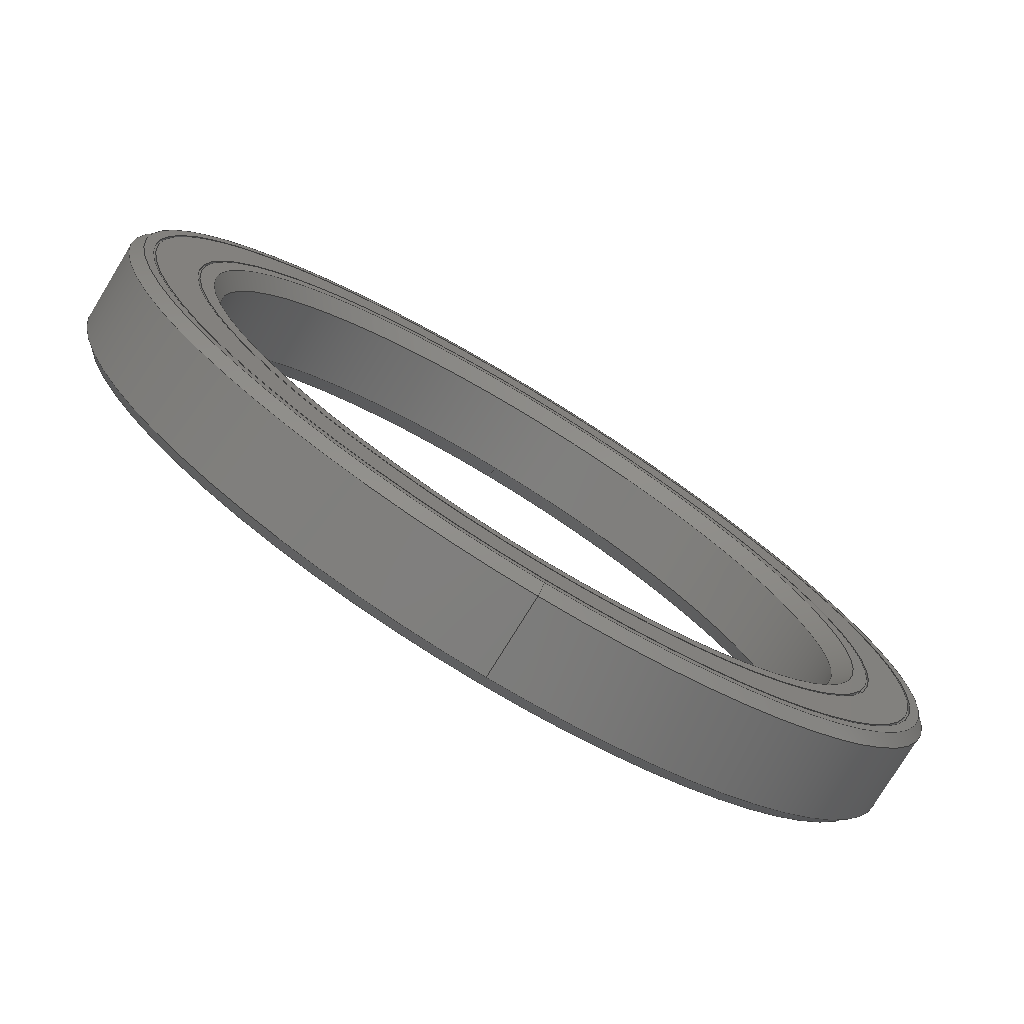
<metadata>
{"format":"step","ext":"step","renderer":"f3d","projection":"perspective","resolution":1024,"background":"white","views":[{"elev":-77.0,"azim":-31.5,"up":"+Z"}]}
</metadata>
<code>
ISO-10303-21;
DATA;
#1=PROPERTY_DEFINITION_REPRESENTATION(#5,#3);
#2=PROPERTY_DEFINITION_REPRESENTATION(#6,#4);
#3=REPRESENTATION('',(#7),#508);
#4=REPRESENTATION('',(#8),#508);
#5=PROPERTY_DEFINITION('pmi validation property','',#513);
#6=PROPERTY_DEFINITION('pmi validation property','',#513);
#7=VALUE_REPRESENTATION_ITEM('number of annotations',COUNT_MEASURE(0));
#8=VALUE_REPRESENTATION_ITEM('number of views',COUNT_MEASURE(0));
#9=SHAPE_REPRESENTATION_RELATIONSHIP('','',#286,#10);
#10=ADVANCED_BREP_SHAPE_REPRESENTATION('',(#284),#508);
#11=CONICAL_SURFACE('',#332,0.045,0.7854);
#12=CONICAL_SURFACE('',#333,0.044,0.7854);
#13=CONICAL_SURFACE('',#334,0.0365,0.7854);
#14=CONICAL_SURFACE('',#335,0.035,0.7854);
#15=CYLINDRICAL_SURFACE('',#291,0.038);
#16=CYLINDRICAL_SURFACE('',#295,0.03825);
#17=CYLINDRICAL_SURFACE('',#299,0.04275);
#18=CYLINDRICAL_SURFACE('',#303,0.043);
#19=CYLINDRICAL_SURFACE('',#307,0.045);
#20=CYLINDRICAL_SURFACE('',#313,0.043);
#21=CYLINDRICAL_SURFACE('',#317,0.04275);
#22=CYLINDRICAL_SURFACE('',#321,0.03825);
#23=CYLINDRICAL_SURFACE('',#325,0.038);
#24=CYLINDRICAL_SURFACE('',#329,0.035);
#25=ORIENTED_EDGE('',*,*,#73,.T.);
#26=ORIENTED_EDGE('',*,*,#74,.T.);
#27=ORIENTED_EDGE('',*,*,#75,.T.);
#28=ORIENTED_EDGE('',*,*,#74,.F.);
#29=ORIENTED_EDGE('',*,*,#76,.T.);
#30=ORIENTED_EDGE('',*,*,#75,.F.);
#31=ORIENTED_EDGE('',*,*,#77,.T.);
#32=ORIENTED_EDGE('',*,*,#76,.F.);
#33=ORIENTED_EDGE('',*,*,#78,.T.);
#34=ORIENTED_EDGE('',*,*,#77,.F.);
#35=ORIENTED_EDGE('',*,*,#79,.T.);
#36=ORIENTED_EDGE('',*,*,#78,.F.);
#37=ORIENTED_EDGE('',*,*,#80,.T.);
#38=ORIENTED_EDGE('',*,*,#79,.F.);
#39=ORIENTED_EDGE('',*,*,#81,.T.);
#40=ORIENTED_EDGE('',*,*,#80,.F.);
#41=ORIENTED_EDGE('',*,*,#82,.T.);
#42=ORIENTED_EDGE('',*,*,#81,.F.);
#43=ORIENTED_EDGE('',*,*,#83,.T.);
#44=ORIENTED_EDGE('',*,*,#84,.T.);
#45=ORIENTED_EDGE('',*,*,#85,.T.);
#46=ORIENTED_EDGE('',*,*,#86,.T.);
#47=ORIENTED_EDGE('',*,*,#87,.T.);
#48=ORIENTED_EDGE('',*,*,#86,.F.);
#49=ORIENTED_EDGE('',*,*,#88,.T.);
#50=ORIENTED_EDGE('',*,*,#87,.F.);
#51=ORIENTED_EDGE('',*,*,#89,.T.);
#52=ORIENTED_EDGE('',*,*,#88,.F.);
#53=ORIENTED_EDGE('',*,*,#90,.T.);
#54=ORIENTED_EDGE('',*,*,#89,.F.);
#55=ORIENTED_EDGE('',*,*,#91,.T.);
#56=ORIENTED_EDGE('',*,*,#90,.F.);
#57=ORIENTED_EDGE('',*,*,#92,.T.);
#58=ORIENTED_EDGE('',*,*,#91,.F.);
#59=ORIENTED_EDGE('',*,*,#93,.T.);
#60=ORIENTED_EDGE('',*,*,#92,.F.);
#61=ORIENTED_EDGE('',*,*,#94,.T.);
#62=ORIENTED_EDGE('',*,*,#93,.F.);
#63=ORIENTED_EDGE('',*,*,#95,.T.);
#64=ORIENTED_EDGE('',*,*,#96,.T.);
#65=ORIENTED_EDGE('',*,*,#85,.F.);
#66=ORIENTED_EDGE('',*,*,#83,.F.);
#67=ORIENTED_EDGE('',*,*,#84,.F.);
#68=ORIENTED_EDGE('',*,*,#82,.F.);
#69=ORIENTED_EDGE('',*,*,#95,.F.);
#70=ORIENTED_EDGE('',*,*,#94,.F.);
#71=ORIENTED_EDGE('',*,*,#73,.F.);
#72=ORIENTED_EDGE('',*,*,#96,.F.);
#73=EDGE_CURVE('',#97,#97,#121,.F.);
#74=EDGE_CURVE('',#98,#98,#122,.T.);
#75=EDGE_CURVE('',#99,#99,#123,.T.);
#76=EDGE_CURVE('',#100,#100,#124,.T.);
#77=EDGE_CURVE('',#101,#101,#125,.T.);
#78=EDGE_CURVE('',#102,#102,#126,.T.);
#79=EDGE_CURVE('',#103,#103,#127,.T.);
#80=EDGE_CURVE('',#104,#104,#128,.T.);
#81=EDGE_CURVE('',#105,#105,#129,.T.);
#82=EDGE_CURVE('',#106,#106,#130,.T.);
#83=EDGE_CURVE('',#107,#107,#131,.F.);
#84=EDGE_CURVE('',#108,#108,#132,.F.);
#85=EDGE_CURVE('',#109,#109,#133,.T.);
#86=EDGE_CURVE('',#110,#110,#134,.T.);
#87=EDGE_CURVE('',#111,#111,#135,.T.);
#88=EDGE_CURVE('',#112,#112,#136,.T.);
#89=EDGE_CURVE('',#113,#113,#137,.T.);
#90=EDGE_CURVE('',#114,#114,#138,.T.);
#91=EDGE_CURVE('',#115,#115,#139,.T.);
#92=EDGE_CURVE('',#116,#116,#140,.T.);
#93=EDGE_CURVE('',#117,#117,#141,.T.);
#94=EDGE_CURVE('',#118,#118,#142,.F.);
#95=EDGE_CURVE('',#119,#119,#143,.T.);
#96=EDGE_CURVE('',#120,#120,#144,.T.);
#97=VERTEX_POINT('',#437);
#98=VERTEX_POINT('',#439);
#99=VERTEX_POINT('',#442);
#100=VERTEX_POINT('',#445);
#101=VERTEX_POINT('',#448);
#102=VERTEX_POINT('',#451);
#103=VERTEX_POINT('',#454);
#104=VERTEX_POINT('',#457);
#105=VERTEX_POINT('',#460);
#106=VERTEX_POINT('',#463);
#107=VERTEX_POINT('',#466);
#108=VERTEX_POINT('',#468);
#109=VERTEX_POINT('',#471);
#110=VERTEX_POINT('',#473);
#111=VERTEX_POINT('',#476);
#112=VERTEX_POINT('',#479);
#113=VERTEX_POINT('',#482);
#114=VERTEX_POINT('',#485);
#115=VERTEX_POINT('',#488);
#116=VERTEX_POINT('',#491);
#117=VERTEX_POINT('',#494);
#118=VERTEX_POINT('',#497);
#119=VERTEX_POINT('',#500);
#120=VERTEX_POINT('',#502);
#121=CIRCLE('',#289,0.0365);
#122=CIRCLE('',#290,0.038);
#123=CIRCLE('',#292,0.038);
#124=CIRCLE('',#294,0.03825);
#125=CIRCLE('',#296,0.03825);
#126=CIRCLE('',#298,0.04275);
#127=CIRCLE('',#300,0.04275);
#128=CIRCLE('',#302,0.043);
#129=CIRCLE('',#304,0.043);
#130=CIRCLE('',#306,0.044);
#131=CIRCLE('',#308,0.045);
#132=CIRCLE('',#309,0.045);
#133=CIRCLE('',#311,0.044);
#134=CIRCLE('',#312,0.043);
#135=CIRCLE('',#314,0.043);
#136=CIRCLE('',#316,0.04275);
#137=CIRCLE('',#318,0.04275);
#138=CIRCLE('',#320,0.03825);
#139=CIRCLE('',#322,0.03825);
#140=CIRCLE('',#324,0.038);
#141=CIRCLE('',#326,0.038);
#142=CIRCLE('',#328,0.0365);
#143=CIRCLE('',#330,0.035);
#144=CIRCLE('',#331,0.035);
#145=EDGE_LOOP('',(#25));
#146=EDGE_LOOP('',(#26));
#147=EDGE_LOOP('',(#27));
#148=EDGE_LOOP('',(#28));
#149=EDGE_LOOP('',(#29));
#150=EDGE_LOOP('',(#30));
#151=EDGE_LOOP('',(#31));
#152=EDGE_LOOP('',(#32));
#153=EDGE_LOOP('',(#33));
#154=EDGE_LOOP('',(#34));
#155=EDGE_LOOP('',(#35));
#156=EDGE_LOOP('',(#36));
#157=EDGE_LOOP('',(#37));
#158=EDGE_LOOP('',(#38));
#159=EDGE_LOOP('',(#39));
#160=EDGE_LOOP('',(#40));
#161=EDGE_LOOP('',(#41));
#162=EDGE_LOOP('',(#42));
#163=EDGE_LOOP('',(#43));
#164=EDGE_LOOP('',(#44));
#165=EDGE_LOOP('',(#45));
#166=EDGE_LOOP('',(#46));
#167=EDGE_LOOP('',(#47));
#168=EDGE_LOOP('',(#48));
#169=EDGE_LOOP('',(#49));
#170=EDGE_LOOP('',(#50));
#171=EDGE_LOOP('',(#51));
#172=EDGE_LOOP('',(#52));
#173=EDGE_LOOP('',(#53));
#174=EDGE_LOOP('',(#54));
#175=EDGE_LOOP('',(#55));
#176=EDGE_LOOP('',(#56));
#177=EDGE_LOOP('',(#57));
#178=EDGE_LOOP('',(#58));
#179=EDGE_LOOP('',(#59));
#180=EDGE_LOOP('',(#60));
#181=EDGE_LOOP('',(#61));
#182=EDGE_LOOP('',(#62));
#183=EDGE_LOOP('',(#63));
#184=EDGE_LOOP('',(#64));
#185=EDGE_LOOP('',(#65));
#186=EDGE_LOOP('',(#66));
#187=EDGE_LOOP('',(#67));
#188=EDGE_LOOP('',(#68));
#189=EDGE_LOOP('',(#69));
#190=EDGE_LOOP('',(#70));
#191=EDGE_LOOP('',(#71));
#192=EDGE_LOOP('',(#72));
#193=FACE_BOUND('',#145,.T.);
#194=FACE_BOUND('',#146,.T.);
#195=FACE_BOUND('',#147,.T.);
#196=FACE_BOUND('',#148,.T.);
#197=FACE_BOUND('',#149,.T.);
#198=FACE_BOUND('',#150,.T.);
#199=FACE_BOUND('',#151,.T.);
#200=FACE_BOUND('',#152,.T.);
#201=FACE_BOUND('',#153,.T.);
#202=FACE_BOUND('',#154,.T.);
#203=FACE_BOUND('',#155,.T.);
#204=FACE_BOUND('',#156,.T.);
#205=FACE_BOUND('',#157,.T.);
#206=FACE_BOUND('',#158,.T.);
#207=FACE_BOUND('',#159,.T.);
#208=FACE_BOUND('',#160,.T.);
#209=FACE_BOUND('',#161,.T.);
#210=FACE_BOUND('',#162,.T.);
#211=FACE_BOUND('',#163,.T.);
#212=FACE_BOUND('',#164,.T.);
#213=FACE_BOUND('',#165,.T.);
#214=FACE_BOUND('',#166,.T.);
#215=FACE_BOUND('',#167,.T.);
#216=FACE_BOUND('',#168,.T.);
#217=FACE_BOUND('',#169,.T.);
#218=FACE_BOUND('',#170,.T.);
#219=FACE_BOUND('',#171,.T.);
#220=FACE_BOUND('',#172,.T.);
#221=FACE_BOUND('',#173,.T.);
#222=FACE_BOUND('',#174,.T.);
#223=FACE_BOUND('',#175,.T.);
#224=FACE_BOUND('',#176,.T.);
#225=FACE_BOUND('',#177,.T.);
#226=FACE_BOUND('',#178,.T.);
#227=FACE_BOUND('',#179,.T.);
#228=FACE_BOUND('',#180,.T.);
#229=FACE_BOUND('',#181,.T.);
#230=FACE_BOUND('',#182,.T.);
#231=FACE_BOUND('',#183,.T.);
#232=FACE_BOUND('',#184,.T.);
#233=FACE_BOUND('',#185,.T.);
#234=FACE_BOUND('',#186,.T.);
#235=FACE_BOUND('',#187,.T.);
#236=FACE_BOUND('',#188,.T.);
#237=FACE_BOUND('',#189,.T.);
#238=FACE_BOUND('',#190,.T.);
#239=FACE_BOUND('',#191,.T.);
#240=FACE_BOUND('',#192,.T.);
#241=PLANE('',#288);
#242=PLANE('',#293);
#243=PLANE('',#297);
#244=PLANE('',#301);
#245=PLANE('',#305);
#246=PLANE('',#310);
#247=PLANE('',#315);
#248=PLANE('',#319);
#249=PLANE('',#323);
#250=PLANE('',#327);
#251=ADVANCED_FACE('',(#193,#194),#241,.T.);
#252=ADVANCED_FACE('',(#195,#196),#15,.T.);
#253=ADVANCED_FACE('',(#197,#198),#242,.T.);
#254=ADVANCED_FACE('',(#199,#200),#16,.F.);
#255=ADVANCED_FACE('',(#201,#202),#243,.T.);
#256=ADVANCED_FACE('',(#203,#204),#17,.T.);
#257=ADVANCED_FACE('',(#205,#206),#244,.T.);
#258=ADVANCED_FACE('',(#207,#208),#18,.F.);
#259=ADVANCED_FACE('',(#209,#210),#245,.T.);
#260=ADVANCED_FACE('',(#211,#212),#19,.T.);
#261=ADVANCED_FACE('',(#213,#214),#246,.T.);
#262=ADVANCED_FACE('',(#215,#216),#20,.F.);
#263=ADVANCED_FACE('',(#217,#218),#247,.T.);
#264=ADVANCED_FACE('',(#219,#220),#21,.T.);
#265=ADVANCED_FACE('',(#221,#222),#248,.T.);
#266=ADVANCED_FACE('',(#223,#224),#22,.F.);
#267=ADVANCED_FACE('',(#225,#226),#249,.T.);
#268=ADVANCED_FACE('',(#227,#228),#23,.T.);
#269=ADVANCED_FACE('',(#229,#230),#250,.T.);
#270=ADVANCED_FACE('',(#231,#232),#24,.F.);
#271=ADVANCED_FACE('',(#233,#234),#11,.T.);
#272=ADVANCED_FACE('',(#235,#236),#12,.T.);
#273=ADVANCED_FACE('',(#237,#238),#13,.F.);
#274=ADVANCED_FACE('',(#239,#240),#14,.F.);
#275=CLOSED_SHELL('',(#251,#252,#253,#254,#255,#256,#257,#258,#259,#260,
#261,#262,#263,#264,#265,#266,#267,#268,#269,#270,#271,#272,#273,#274));
#276=STYLED_ITEM('',(#277),#284);
#277=PRESENTATION_STYLE_ASSIGNMENT((#278));
#278=SURFACE_STYLE_USAGE(.BOTH.,#279);
#279=SURFACE_SIDE_STYLE('',(#280));
#280=SURFACE_STYLE_FILL_AREA(#281);
#281=FILL_AREA_STYLE('',(#282));
#282=FILL_AREA_STYLE_COLOUR('',#283);
#283=COLOUR_RGB('',0.7922,0.8196,0.9333);
#284=MANIFOLD_SOLID_BREP('70x90x10',#275);
#285=SHAPE_DEFINITION_REPRESENTATION(#513,#286);
#286=SHAPE_REPRESENTATION('70x90x10',(#287),#508);
#287=AXIS2_PLACEMENT_3D('',#434,#336,#337);
#288=AXIS2_PLACEMENT_3D('',#435,#338,#339);
#289=AXIS2_PLACEMENT_3D('',#436,#340,#341);
#290=AXIS2_PLACEMENT_3D('',#438,#342,#343);
#291=AXIS2_PLACEMENT_3D('',#440,#344,#345);
#292=AXIS2_PLACEMENT_3D('',#441,#346,#347);
#293=AXIS2_PLACEMENT_3D('',#443,#348,#349);
#294=AXIS2_PLACEMENT_3D('',#444,#350,#351);
#295=AXIS2_PLACEMENT_3D('',#446,#352,#353);
#296=AXIS2_PLACEMENT_3D('',#447,#354,#355);
#297=AXIS2_PLACEMENT_3D('',#449,#356,#357);
#298=AXIS2_PLACEMENT_3D('',#450,#358,#359);
#299=AXIS2_PLACEMENT_3D('',#452,#360,#361);
#300=AXIS2_PLACEMENT_3D('',#453,#362,#363);
#301=AXIS2_PLACEMENT_3D('',#455,#364,#365);
#302=AXIS2_PLACEMENT_3D('',#456,#366,#367);
#303=AXIS2_PLACEMENT_3D('',#458,#368,#369);
#304=AXIS2_PLACEMENT_3D('',#459,#370,#371);
#305=AXIS2_PLACEMENT_3D('',#461,#372,#373);
#306=AXIS2_PLACEMENT_3D('',#462,#374,#375);
#307=AXIS2_PLACEMENT_3D('',#464,#376,#377);
#308=AXIS2_PLACEMENT_3D('',#465,#378,#379);
#309=AXIS2_PLACEMENT_3D('',#467,#380,#381);
#310=AXIS2_PLACEMENT_3D('',#469,#382,#383);
#311=AXIS2_PLACEMENT_3D('',#470,#384,#385);
#312=AXIS2_PLACEMENT_3D('',#472,#386,#387);
#313=AXIS2_PLACEMENT_3D('',#474,#388,#389);
#314=AXIS2_PLACEMENT_3D('',#475,#390,#391);
#315=AXIS2_PLACEMENT_3D('',#477,#392,#393);
#316=AXIS2_PLACEMENT_3D('',#478,#394,#395);
#317=AXIS2_PLACEMENT_3D('',#480,#396,#397);
#318=AXIS2_PLACEMENT_3D('',#481,#398,#399);
#319=AXIS2_PLACEMENT_3D('',#483,#400,#401);
#320=AXIS2_PLACEMENT_3D('',#484,#402,#403);
#321=AXIS2_PLACEMENT_3D('',#486,#404,#405);
#322=AXIS2_PLACEMENT_3D('',#487,#406,#407);
#323=AXIS2_PLACEMENT_3D('',#489,#408,#409);
#324=AXIS2_PLACEMENT_3D('',#490,#410,#411);
#325=AXIS2_PLACEMENT_3D('',#492,#412,#413);
#326=AXIS2_PLACEMENT_3D('',#493,#414,#415);
#327=AXIS2_PLACEMENT_3D('',#495,#416,#417);
#328=AXIS2_PLACEMENT_3D('',#496,#418,#419);
#329=AXIS2_PLACEMENT_3D('',#498,#420,#421);
#330=AXIS2_PLACEMENT_3D('',#499,#422,#423);
#331=AXIS2_PLACEMENT_3D('',#501,#424,#425);
#332=AXIS2_PLACEMENT_3D('',#503,#426,#427);
#333=AXIS2_PLACEMENT_3D('',#504,#428,#429);
#334=AXIS2_PLACEMENT_3D('',#505,#430,#431);
#335=AXIS2_PLACEMENT_3D('',#506,#432,#433);
#336=DIRECTION('',(0,0,1));
#337=DIRECTION('',(1,0,0));
#338=DIRECTION('',(0,-1,0));
#339=DIRECTION('',(0,0,-1));
#340=DIRECTION('',(0,-1,0));
#341=DIRECTION('',(0,0,-1));
#342=DIRECTION('',(0,-1,0));
#343=DIRECTION('',(0,0,-1));
#344=DIRECTION('',(0,-1,0));
#345=DIRECTION('',(0,0,-1));
#346=DIRECTION('',(0,-1,0));
#347=DIRECTION('',(0,0,-1));
#348=DIRECTION('',(0,-1,0));
#349=DIRECTION('',(0,0,-1));
#350=DIRECTION('',(0,-1,0));
#351=DIRECTION('',(0,0,-1));
#352=DIRECTION('',(0,-1,0));
#353=DIRECTION('',(0,0,-1));
#354=DIRECTION('',(0,-1,0));
#355=DIRECTION('',(0,0,-1));
#356=DIRECTION('',(0,-1,0));
#357=DIRECTION('',(0,0,-1));
#358=DIRECTION('',(0,-1,0));
#359=DIRECTION('',(0,0,-1));
#360=DIRECTION('',(0,-1,0));
#361=DIRECTION('',(0,0,-1));
#362=DIRECTION('',(0,-1,0));
#363=DIRECTION('',(0,0,-1));
#364=DIRECTION('',(0,-1,0));
#365=DIRECTION('',(0,0,-1));
#366=DIRECTION('',(0,-1,0));
#367=DIRECTION('',(0,0,-1));
#368=DIRECTION('',(0,-1,0));
#369=DIRECTION('',(0,0,-1));
#370=DIRECTION('',(0,-1,0));
#371=DIRECTION('',(0,0,-1));
#372=DIRECTION('',(0,-1,0));
#373=DIRECTION('',(0,0,-1));
#374=DIRECTION('',(0,-1,0));
#375=DIRECTION('',(0,0,-1));
#376=DIRECTION('',(0,-1,0));
#377=DIRECTION('',(0,0,-1));
#378=DIRECTION('',(0,1,0));
#379=DIRECTION('',(0,0,1));
#380=DIRECTION('',(0,-1,0));
#381=DIRECTION('',(0,0,-1));
#382=DIRECTION('',(0,1,0));
#383=DIRECTION('',(0,0,1));
#384=DIRECTION('',(0,1,0));
#385=DIRECTION('',(0,0,1));
#386=DIRECTION('',(0,-1,0));
#387=DIRECTION('',(0,0,-1));
#388=DIRECTION('',(0,-1,0));
#389=DIRECTION('',(0,0,-1));
#390=DIRECTION('',(0,-1,0));
#391=DIRECTION('',(0,0,-1));
#392=DIRECTION('',(0,1,0));
#393=DIRECTION('',(0,0,1));
#394=DIRECTION('',(0,-1,0));
#395=DIRECTION('',(0,0,-1));
#396=DIRECTION('',(0,-1,0));
#397=DIRECTION('',(0,0,-1));
#398=DIRECTION('',(0,-1,0));
#399=DIRECTION('',(0,0,-1));
#400=DIRECTION('',(0,1,0));
#401=DIRECTION('',(0,0,1));
#402=DIRECTION('',(0,-1,0));
#403=DIRECTION('',(0,0,-1));
#404=DIRECTION('',(0,-1,0));
#405=DIRECTION('',(0,0,-1));
#406=DIRECTION('',(0,-1,0));
#407=DIRECTION('',(0,0,-1));
#408=DIRECTION('',(0,1,0));
#409=DIRECTION('',(0,0,1));
#410=DIRECTION('',(0,-1,0));
#411=DIRECTION('',(0,0,-1));
#412=DIRECTION('',(0,-1,0));
#413=DIRECTION('',(0,0,-1));
#414=DIRECTION('',(0,-1,0));
#415=DIRECTION('',(0,0,-1));
#416=DIRECTION('',(0,1,0));
#417=DIRECTION('',(0,0,1));
#418=DIRECTION('',(0,1,0));
#419=DIRECTION('',(0,0,1));
#420=DIRECTION('',(0,-1,0));
#421=DIRECTION('',(0,0,-1));
#422=DIRECTION('',(0,1,0));
#423=DIRECTION('',(0,0,1));
#424=DIRECTION('',(0,-1,0));
#425=DIRECTION('',(0,0,-1));
#426=DIRECTION('',(0,-1,0));
#427=DIRECTION('',(0,0,-1));
#428=DIRECTION('',(0,1,0));
#429=DIRECTION('',(0,0,1));
#430=DIRECTION('',(0,1,0));
#431=DIRECTION('',(0,0,1));
#432=DIRECTION('',(0,-1,0));
#433=DIRECTION('',(0,0,-1));
#434=CARTESIAN_POINT('',(0,0,0));
#435=CARTESIAN_POINT('',(0.035,0,0));
#436=CARTESIAN_POINT('',(0,0,0));
#437=CARTESIAN_POINT('',(0,0,-0.0365));
#438=CARTESIAN_POINT('',(0,0,0));
#439=CARTESIAN_POINT('',(0,0,-0.038));
#440=CARTESIAN_POINT('',(0,0,0));
#441=CARTESIAN_POINT('',(0,0.00025,0));
#442=CARTESIAN_POINT('',(0,0.00025,-0.038));
#443=CARTESIAN_POINT('',(0.038,0.00025,0));
#444=CARTESIAN_POINT('',(0,0.00025,0));
#445=CARTESIAN_POINT('',(0,0.00025,-0.03825));
#446=CARTESIAN_POINT('',(0,0,0));
#447=CARTESIAN_POINT('',(0,-7.704e-34,0));
#448=CARTESIAN_POINT('',(0,-7.704e-34,-0.03825));
#449=CARTESIAN_POINT('',(0.03825,-3.852e-34,0));
#450=CARTESIAN_POINT('',(0,0,0));
#451=CARTESIAN_POINT('',(0,0,-0.04275));
#452=CARTESIAN_POINT('',(0,0,0));
#453=CARTESIAN_POINT('',(0,0.00025,0));
#454=CARTESIAN_POINT('',(0,0.00025,-0.04275));
#455=CARTESIAN_POINT('',(0.04275,0.00025,0));
#456=CARTESIAN_POINT('',(0,0.00025,0));
#457=CARTESIAN_POINT('',(0,0.00025,-0.043));
#458=CARTESIAN_POINT('',(0,0,0));
#459=CARTESIAN_POINT('',(0,0,0));
#460=CARTESIAN_POINT('',(0,0,-0.043));
#461=CARTESIAN_POINT('',(0.043,0,0));
#462=CARTESIAN_POINT('',(0,0,0));
#463=CARTESIAN_POINT('',(0,0,-0.044));
#464=CARTESIAN_POINT('',(0,0,0));
#465=CARTESIAN_POINT('',(0,0.009,0));
#466=CARTESIAN_POINT('',(0,0.009,0.045));
#467=CARTESIAN_POINT('',(0,0.001,0));
#468=CARTESIAN_POINT('',(0,0.001,-0.045));
#469=CARTESIAN_POINT('',(0.043,0.01,0));
#470=CARTESIAN_POINT('',(0,0.01,0));
#471=CARTESIAN_POINT('',(0,0.01,0.044));
#472=CARTESIAN_POINT('',(0,0.01,0));
#473=CARTESIAN_POINT('',(0,0.01,-0.043));
#474=CARTESIAN_POINT('',(0,0,0));
#475=CARTESIAN_POINT('',(0,0.00975,0));
#476=CARTESIAN_POINT('',(0,0.00975,-0.043));
#477=CARTESIAN_POINT('',(0.04275,0.00975,0));
#478=CARTESIAN_POINT('',(0,0.00975,0));
#479=CARTESIAN_POINT('',(0,0.00975,-0.04275));
#480=CARTESIAN_POINT('',(0,0,0));
#481=CARTESIAN_POINT('',(0,0.01,0));
#482=CARTESIAN_POINT('',(0,0.01,-0.04275));
#483=CARTESIAN_POINT('',(0.03825,0.01,0));
#484=CARTESIAN_POINT('',(0,0.01,0));
#485=CARTESIAN_POINT('',(0,0.01,-0.03825));
#486=CARTESIAN_POINT('',(0,0,0));
#487=CARTESIAN_POINT('',(0,0.00975,0));
#488=CARTESIAN_POINT('',(0,0.00975,-0.03825));
#489=CARTESIAN_POINT('',(0.038,0.00975,0));
#490=CARTESIAN_POINT('',(0,0.00975,0));
#491=CARTESIAN_POINT('',(0,0.00975,-0.038));
#492=CARTESIAN_POINT('',(0,0,0));
#493=CARTESIAN_POINT('',(0,0.01,0));
#494=CARTESIAN_POINT('',(0,0.01,-0.038));
#495=CARTESIAN_POINT('',(0.035,0.01,0));
#496=CARTESIAN_POINT('',(0,0.01,0));
#497=CARTESIAN_POINT('',(0,0.01,0.0365));
#498=CARTESIAN_POINT('',(0,0,0));
#499=CARTESIAN_POINT('',(0,0.0085,0));
#500=CARTESIAN_POINT('',(0,0.0085,0.035));
#501=CARTESIAN_POINT('',(0,0.0015,0));
#502=CARTESIAN_POINT('',(0,0.0015,-0.035));
#503=CARTESIAN_POINT('',(0,0.009,0));
#504=CARTESIAN_POINT('',(0,0,0));
#505=CARTESIAN_POINT('',(0,0.01,0));
#506=CARTESIAN_POINT('',(0,0.0015,0));
#507=MECHANICAL_DESIGN_GEOMETRIC_PRESENTATION_REPRESENTATION('',(#276),
#508);
#508=(
GEOMETRIC_REPRESENTATION_CONTEXT(3)
GLOBAL_UNCERTAINTY_ASSIGNED_CONTEXT((#509))
GLOBAL_UNIT_ASSIGNED_CONTEXT((#512,#511,#510))
REPRESENTATION_CONTEXT('70x90x10','TOP_LEVEL_ASSEMBLY_PART')
);
#509=UNCERTAINTY_MEASURE_WITH_UNIT(LENGTH_MEASURE(1e-08),#512,
'DISTANCE_ACCURACY_VALUE','Maximum Tolerance applied to model');
#510=(
NAMED_UNIT(*)
SI_UNIT($,.STERADIAN.)
SOLID_ANGLE_UNIT()
);
#511=(
NAMED_UNIT(*)
PLANE_ANGLE_UNIT()
SI_UNIT($,.RADIAN.)
);
#512=(
LENGTH_UNIT()
NAMED_UNIT(*)
SI_UNIT($,.METRE.)
);
#513=PRODUCT_DEFINITION_SHAPE('','',#514);
#514=PRODUCT_DEFINITION('','',#516,#515);
#515=PRODUCT_DEFINITION_CONTEXT('',#522,'design');
#516=PRODUCT_DEFINITION_FORMATION_WITH_SPECIFIED_SOURCE('','',#518,
 .NOT_KNOWN.);
#517=PRODUCT_RELATED_PRODUCT_CATEGORY('','',(#518));
#518=PRODUCT('70x90x10','70x90x10','70x90x10',(#520));
#519=PRODUCT_CATEGORY('','');
#520=PRODUCT_CONTEXT('',#522,'mechanical');
#521=APPLICATION_PROTOCOL_DEFINITION('international standard',
'automotive_design',2010,#522);
#522=APPLICATION_CONTEXT(
'core data for automotive mechanical design processes');
ENDSEC;
END-ISO-10303-21;

</code>
